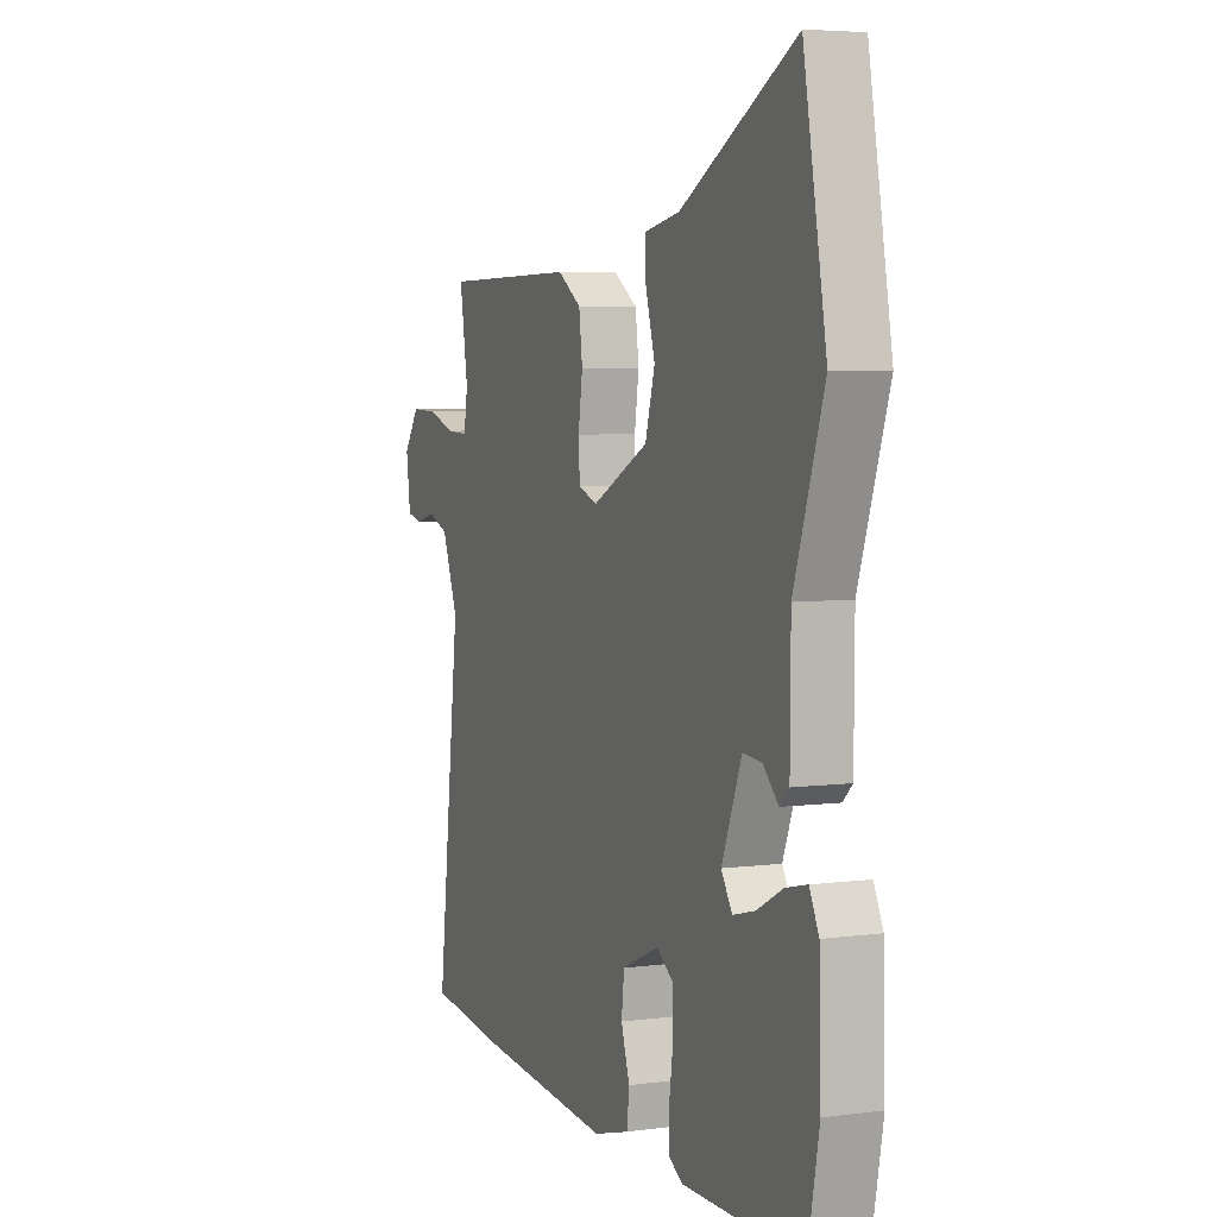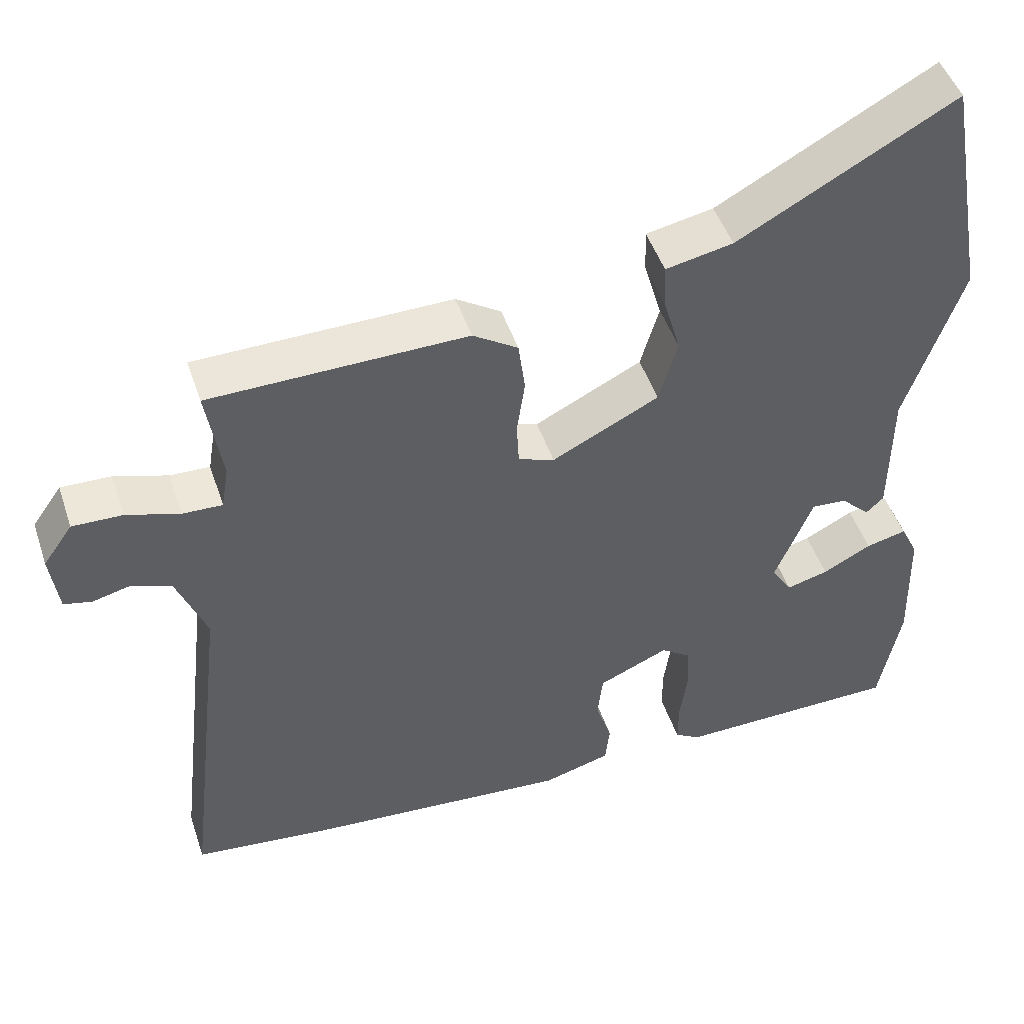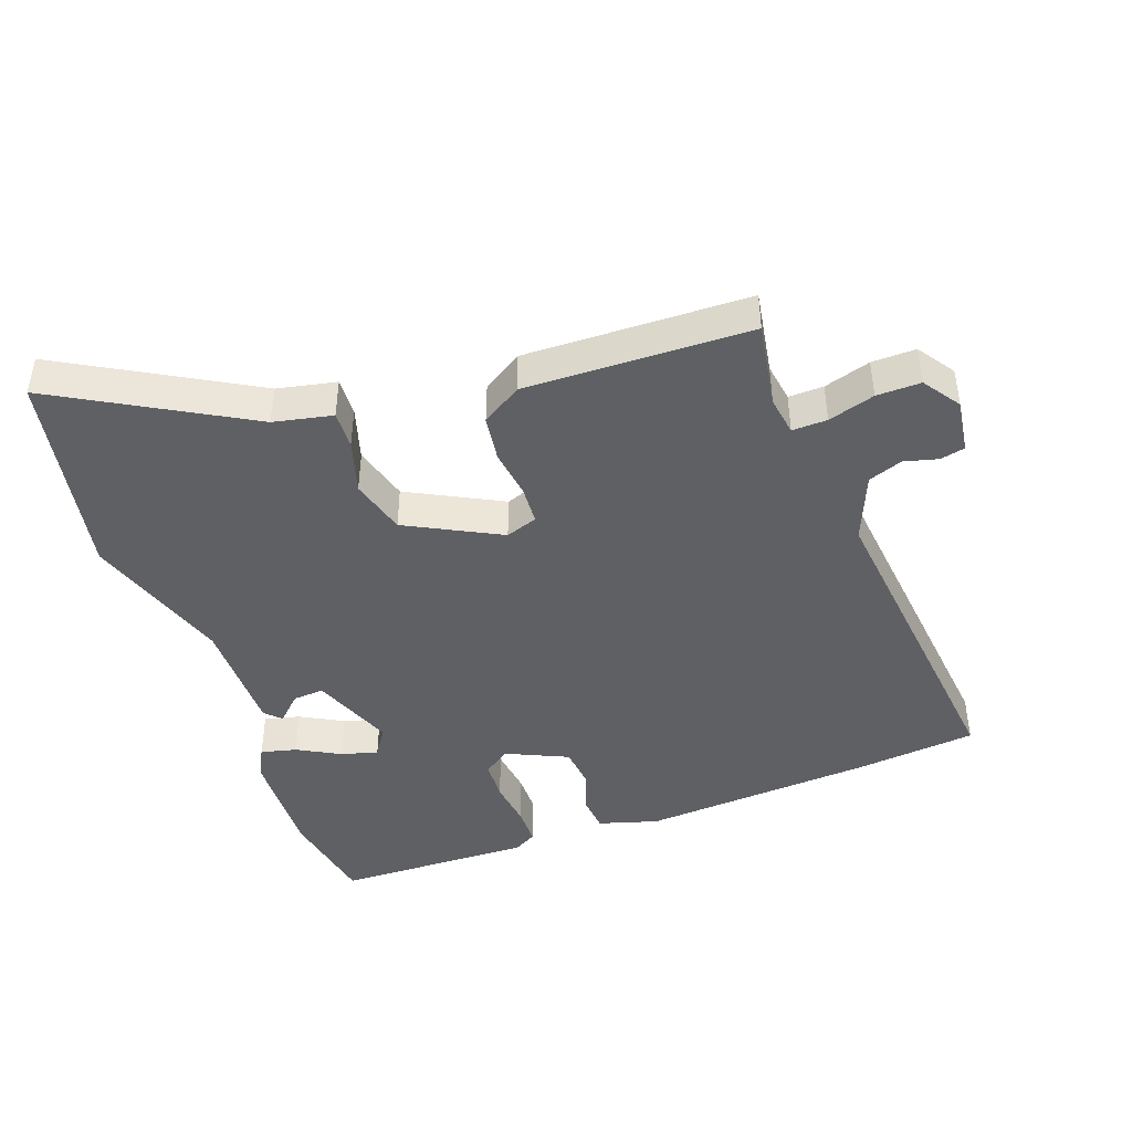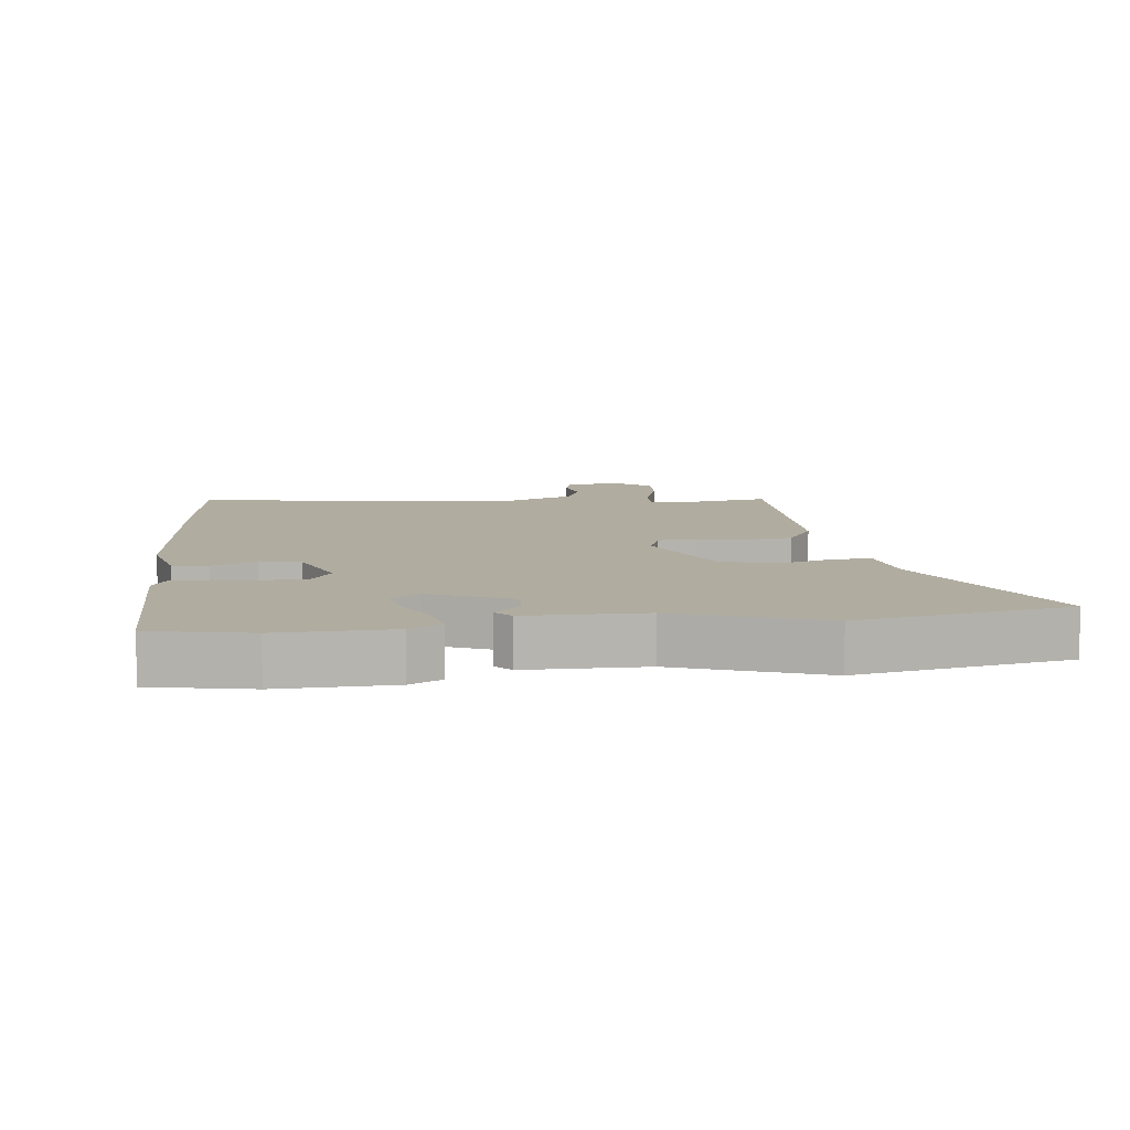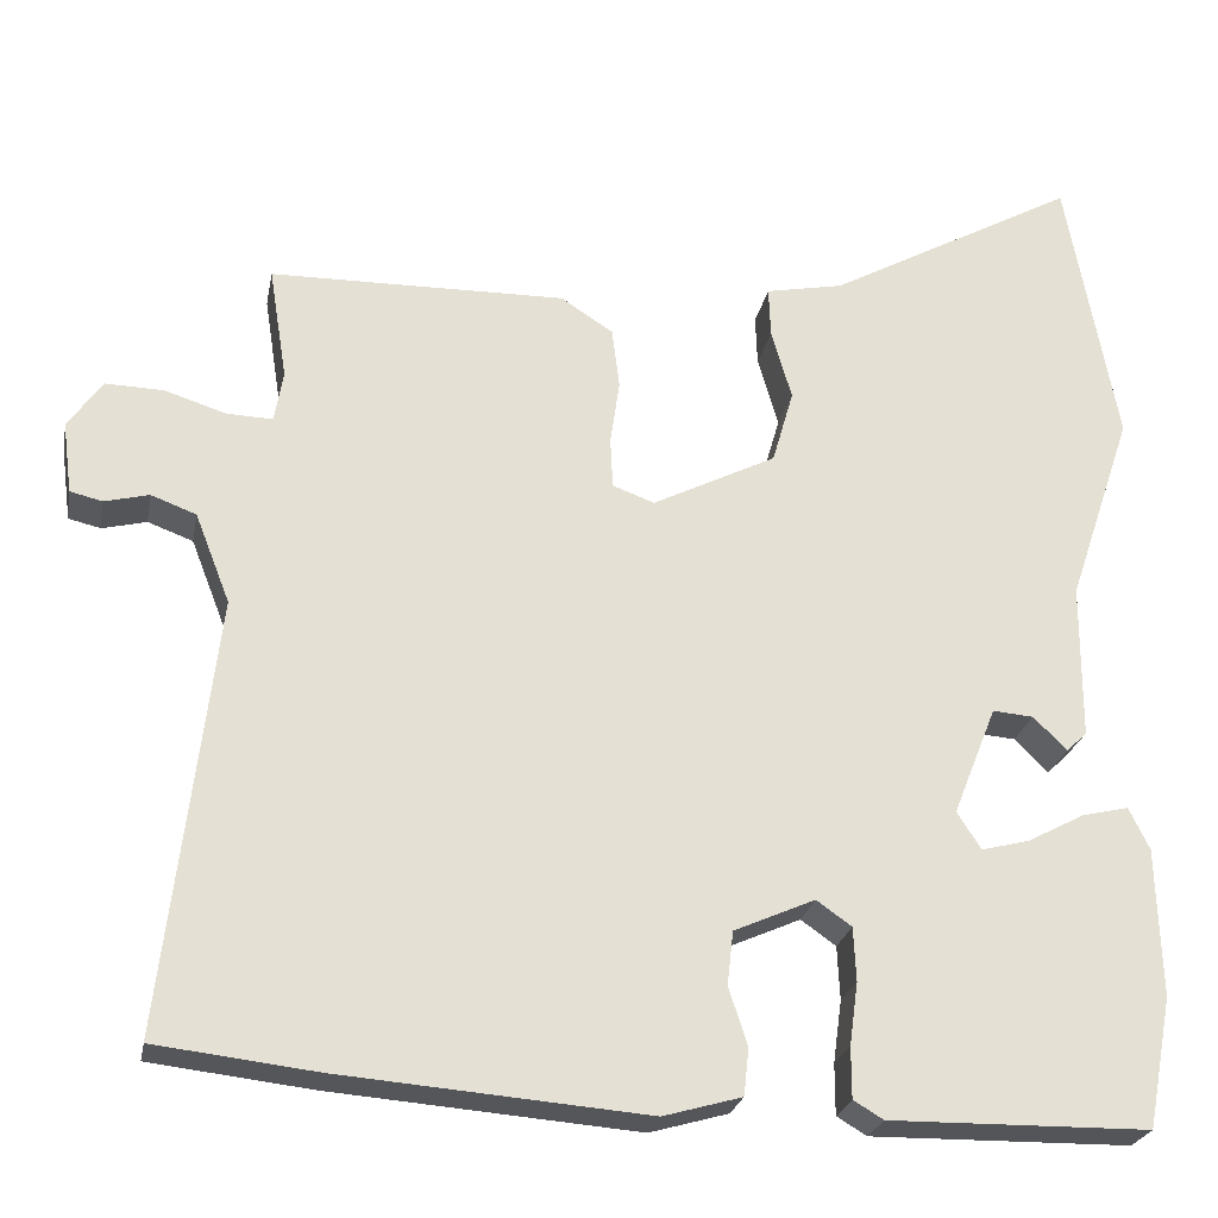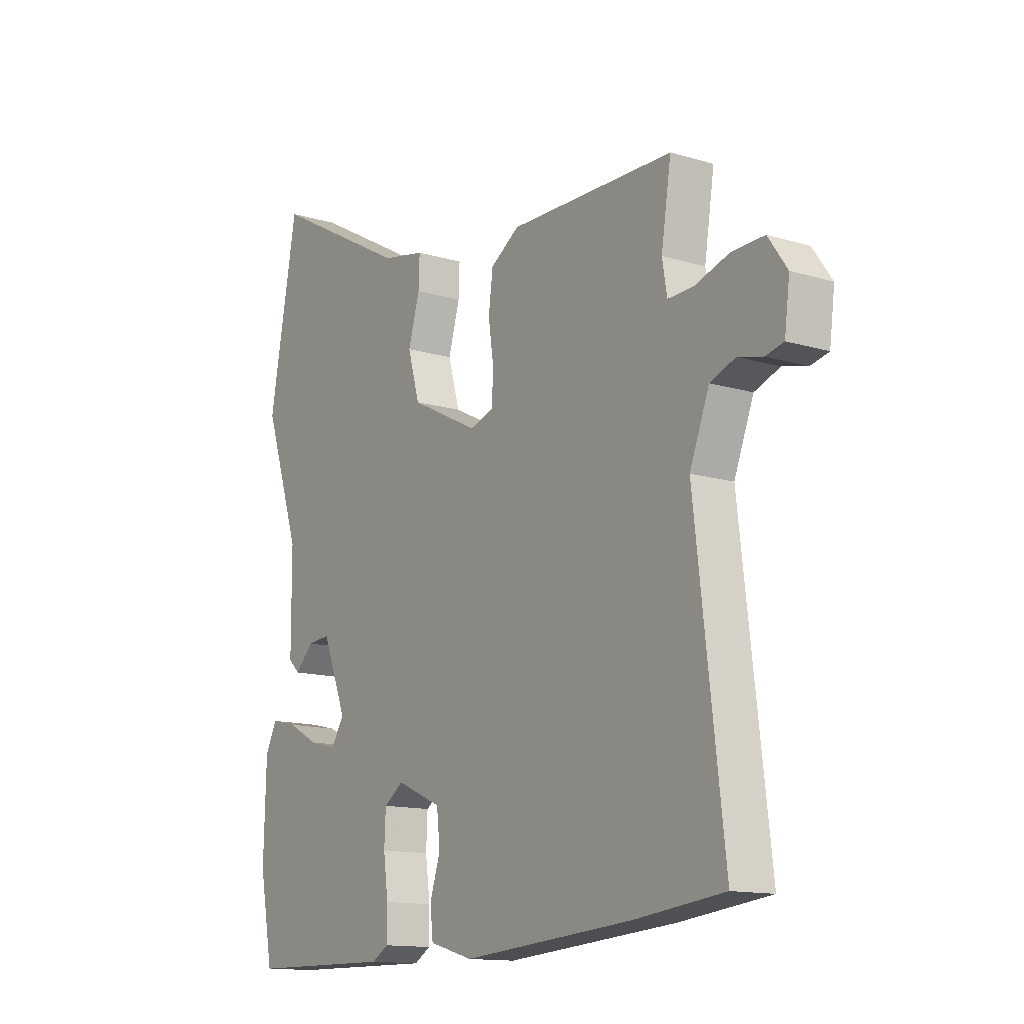
<metadata>
{"format":"obj","ext":"obj","renderer":"f3d","projection":"perspective","resolution":1024,"background":"white","views":[{"elev":5.3,"azim":-112.2,"up":"+Z"},{"elev":48.1,"azim":161.7,"up":"+Z"},{"elev":-43.7,"azim":19.2,"up":"+Y"},{"elev":10.0,"azim":-96.3,"up":"+Y"},{"elev":-24.6,"azim":169.3,"up":"+Z"},{"elev":-13.6,"azim":55.9,"up":"+Z"}]}
</metadata>
<code>
v 0.517 0.07 0.45
v 0.496 0.07 0.317
v 0.506 0.07 0.257
v 0.56 0.07 0.259
v 0.632 0.07 0.282
v 0.7 0.07 0.284
v 0.74 0.07 0.227
v 0.729 0.07 0.143
v 0.691 0.07 0.134
v 0.639 0.07 0.147
v 0.586 0.07 0.127
v 0.545 0.07 0.022
v 0.605 0.07 -0.488
v 0.416 0.07 -0.51
v 0.057 0.07 -0.539
v -0.035 0.07 -0.513
v -0.041 0.07 -0.458
v -0.019 0.07 -0.39
v -0.026 0.07 -0.327
v -0.121 0.07 -0.285
v -0.162 0.07 -0.314
v -0.165 0.07 -0.377
v -0.155 0.07 -0.45
v -0.155 0.07 -0.51
v -0.19 0.07 -0.531
v -0.495 0.07 -0.527
v -0.524 0.07 -0.374
v -0.519 0.07 -0.199
v -0.495 0.07 -0.15
v -0.44 0.07 -0.163
v -0.374 0.07 -0.198
v -0.317 0.07 -0.213
v -0.289 0.07 -0.169
v -0.34 0.07 -0.041
v -0.388 0.07 -0.045
v -0.427 0.07 -0.084
v -0.451 0.07 -0.061
v -0.452 0.07 0.122
v -0.528 0.07 0.348
v -0.469 0.07 0.672
v -0.176 0.07 0.511
v -0.085 0.07 0.493
v -0.087 0.07 0.434
v -0.111 0.07 0.351
v -0.086 0.07 0.264
v 0.059 0.07 0.191
v 0.108 0.07 0.209
v 0.111 0.07 0.268
v 0.1 0.07 0.344
v 0.109 0.07 0.415
v 0.17 0.07 0.455
v 0.517 0 0.45
v 0.496 0 0.317
v 0.506 0 0.257
v 0.56 0 0.259
v 0.632 0 0.282
v 0.7 0 0.284
v 0.74 0 0.227
v 0.729 0 0.143
v 0.691 0 0.134
v 0.639 0 0.147
v 0.586 0 0.127
v 0.545 0 0.022
v 0.605 0 -0.488
v 0.416 0 -0.51
v 0.057 0 -0.539
v -0.035 0 -0.513
v -0.041 0 -0.458
v -0.019 0 -0.39
v -0.026 0 -0.327
v -0.121 0 -0.285
v -0.162 0 -0.314
v -0.165 0 -0.377
v -0.155 0 -0.45
v -0.155 0 -0.51
v -0.19 0 -0.531
v -0.495 0 -0.527
v -0.524 0 -0.374
v -0.519 0 -0.199
v -0.495 0 -0.15
v -0.44 0 -0.163
v -0.374 0 -0.198
v -0.317 0 -0.213
v -0.289 0 -0.169
v -0.34 0 -0.041
v -0.388 0 -0.045
v -0.427 0 -0.084
v -0.451 0 -0.061
v -0.452 0 0.122
v -0.528 0 0.348
v -0.469 0 0.672
v -0.176 0 0.511
v -0.085 0 0.493
v -0.087 0 0.434
v -0.111 0 0.351
v -0.086 0 0.264
v 0.059 0 0.191
v 0.108 0 0.209
v 0.111 0 0.268
v 0.1 0 0.344
v 0.109 0 0.415
v 0.17 0 0.455
f 51 1 2
f 50 51 2
f 49 50 2
f 48 49 2
f 47 48 2 3
f 46 47 3 4
f 41 42 43 44
f 41 44 45
f 40 41 45
f 39 40 45
f 38 39 45
f 37 38 45
f 36 37 45
f 35 36 45
f 34 35 45 46
f 29 30 31
f 28 29 31
f 27 28 31
f 26 27 31
f 25 26 31
f 24 25 31
f 23 24 31
f 22 23 31
f 21 22 31 32
f 20 21 32 33
f 16 17 18
f 15 16 18
f 14 15 18
f 13 14 18
f 12 13 18
f 11 12 18 19
f 8 9 10
f 7 8 10
f 6 7 10
f 5 6 10
f 4 5 10
f 4 10 11
f 33 34 46
f 20 33 46
f 19 20 46
f 11 19 46
f 4 11 46
f 53 52 102
f 53 102 101
f 53 101 100
f 53 100 99
f 54 53 99 98
f 55 54 98 97
f 95 94 93 92
f 96 95 92
f 96 92 91
f 96 91 90
f 96 90 89
f 96 89 88
f 96 88 87
f 96 87 86
f 97 96 86 85
f 82 81 80
f 82 80 79
f 82 79 78
f 82 78 77
f 82 77 76
f 82 76 75
f 82 75 74
f 82 74 73
f 83 82 73 72
f 84 83 72 71
f 69 68 67
f 69 67 66
f 69 66 65
f 69 65 64
f 69 64 63
f 70 69 63 62
f 61 60 59
f 61 59 58
f 61 58 57
f 61 57 56
f 61 56 55
f 62 61 55
f 97 85 84
f 97 84 71
f 97 71 70
f 97 70 62
f 97 62 55
f 1 52 53 2
f 2 53 54 3
f 3 54 55 4
f 4 55 56 5
f 5 56 57 6
f 6 57 58 7
f 7 58 59 8
f 8 59 60 9
f 9 60 61 10
f 10 61 62 11
f 11 62 63 12
f 12 63 64 13
f 13 64 65 14
f 14 65 66 15
f 15 66 67 16
f 16 67 68 17
f 17 68 69 18
f 18 69 70 19
f 19 70 71 20
f 20 71 72 21
f 21 72 73 22
f 22 73 74 23
f 23 74 75 24
f 24 75 76 25
f 25 76 77 26
f 26 77 78 27
f 27 78 79 28
f 28 79 80 29
f 29 80 81 30
f 30 81 82 31
f 31 82 83 32
f 32 83 84 33
f 33 84 85 34
f 34 85 86 35
f 35 86 87 36
f 36 87 88 37
f 37 88 89 38
f 38 89 90 39
f 39 90 91 40
f 40 91 92 41
f 41 92 93 42
f 42 93 94 43
f 43 94 95 44
f 44 95 96 45
f 45 96 97 46
f 46 97 98 47
f 47 98 99 48
f 48 99 100 49
f 49 100 101 50
f 50 101 102 51
f 51 102 52 1

</code>
